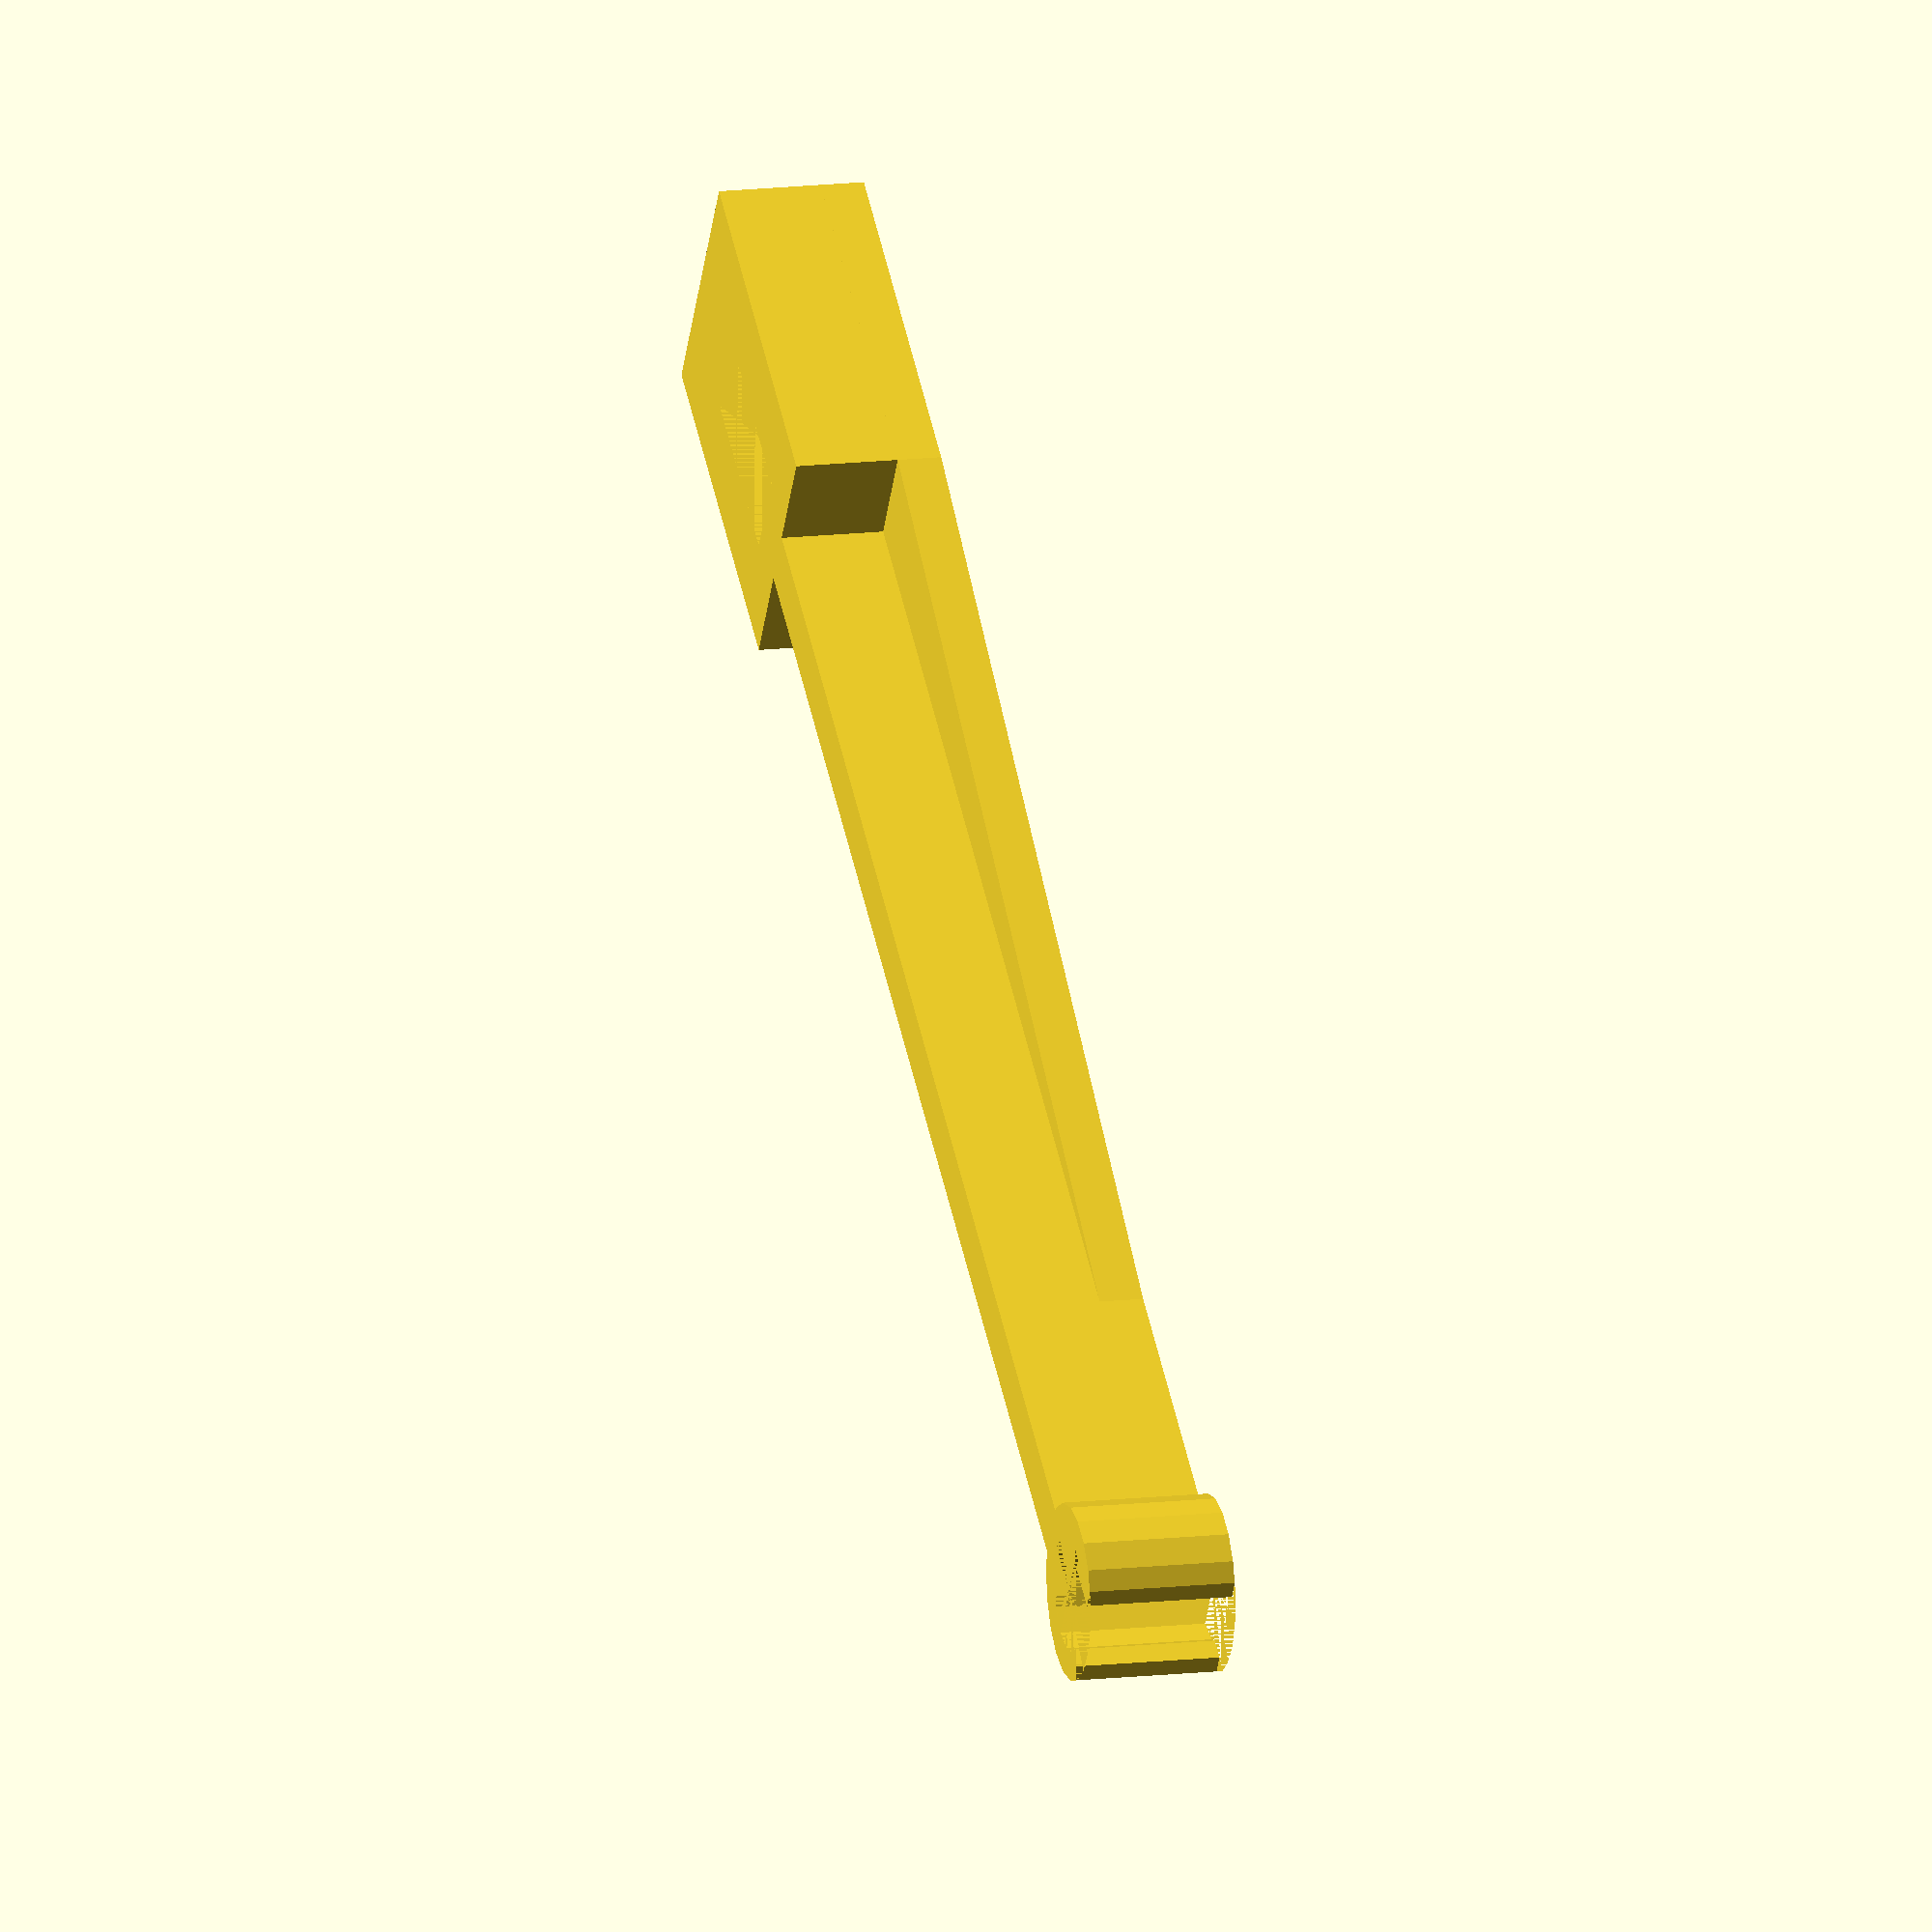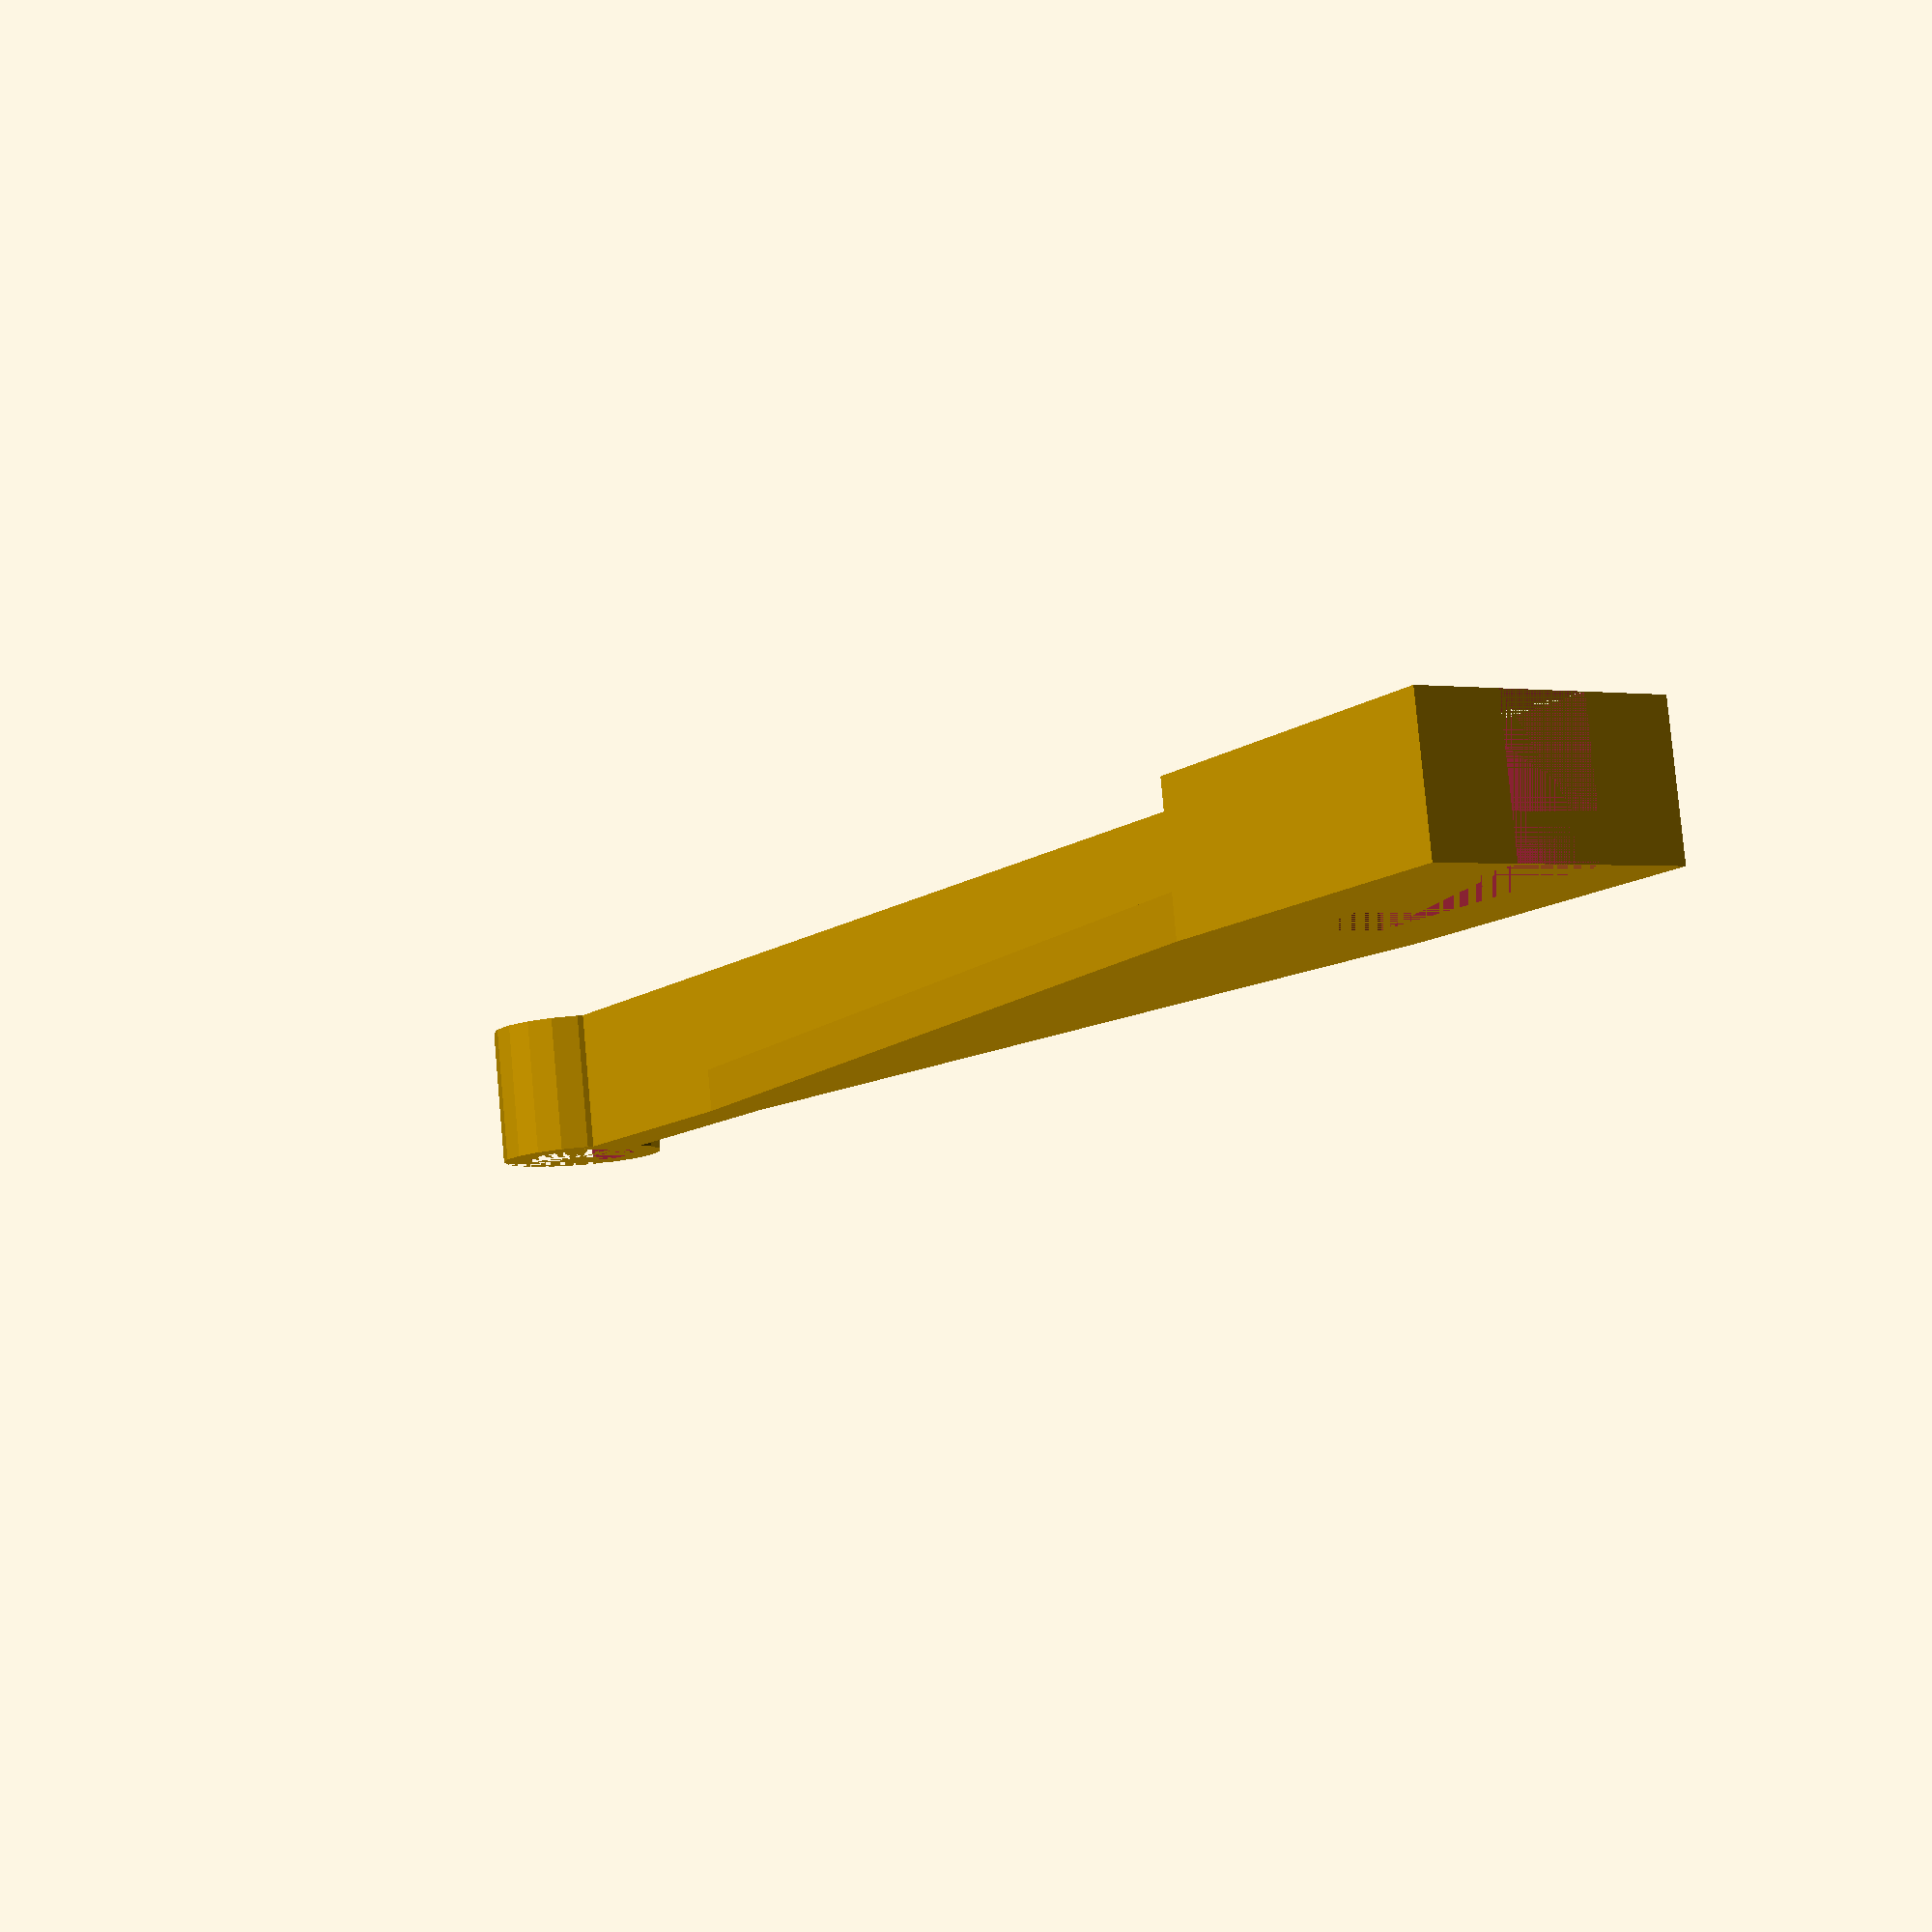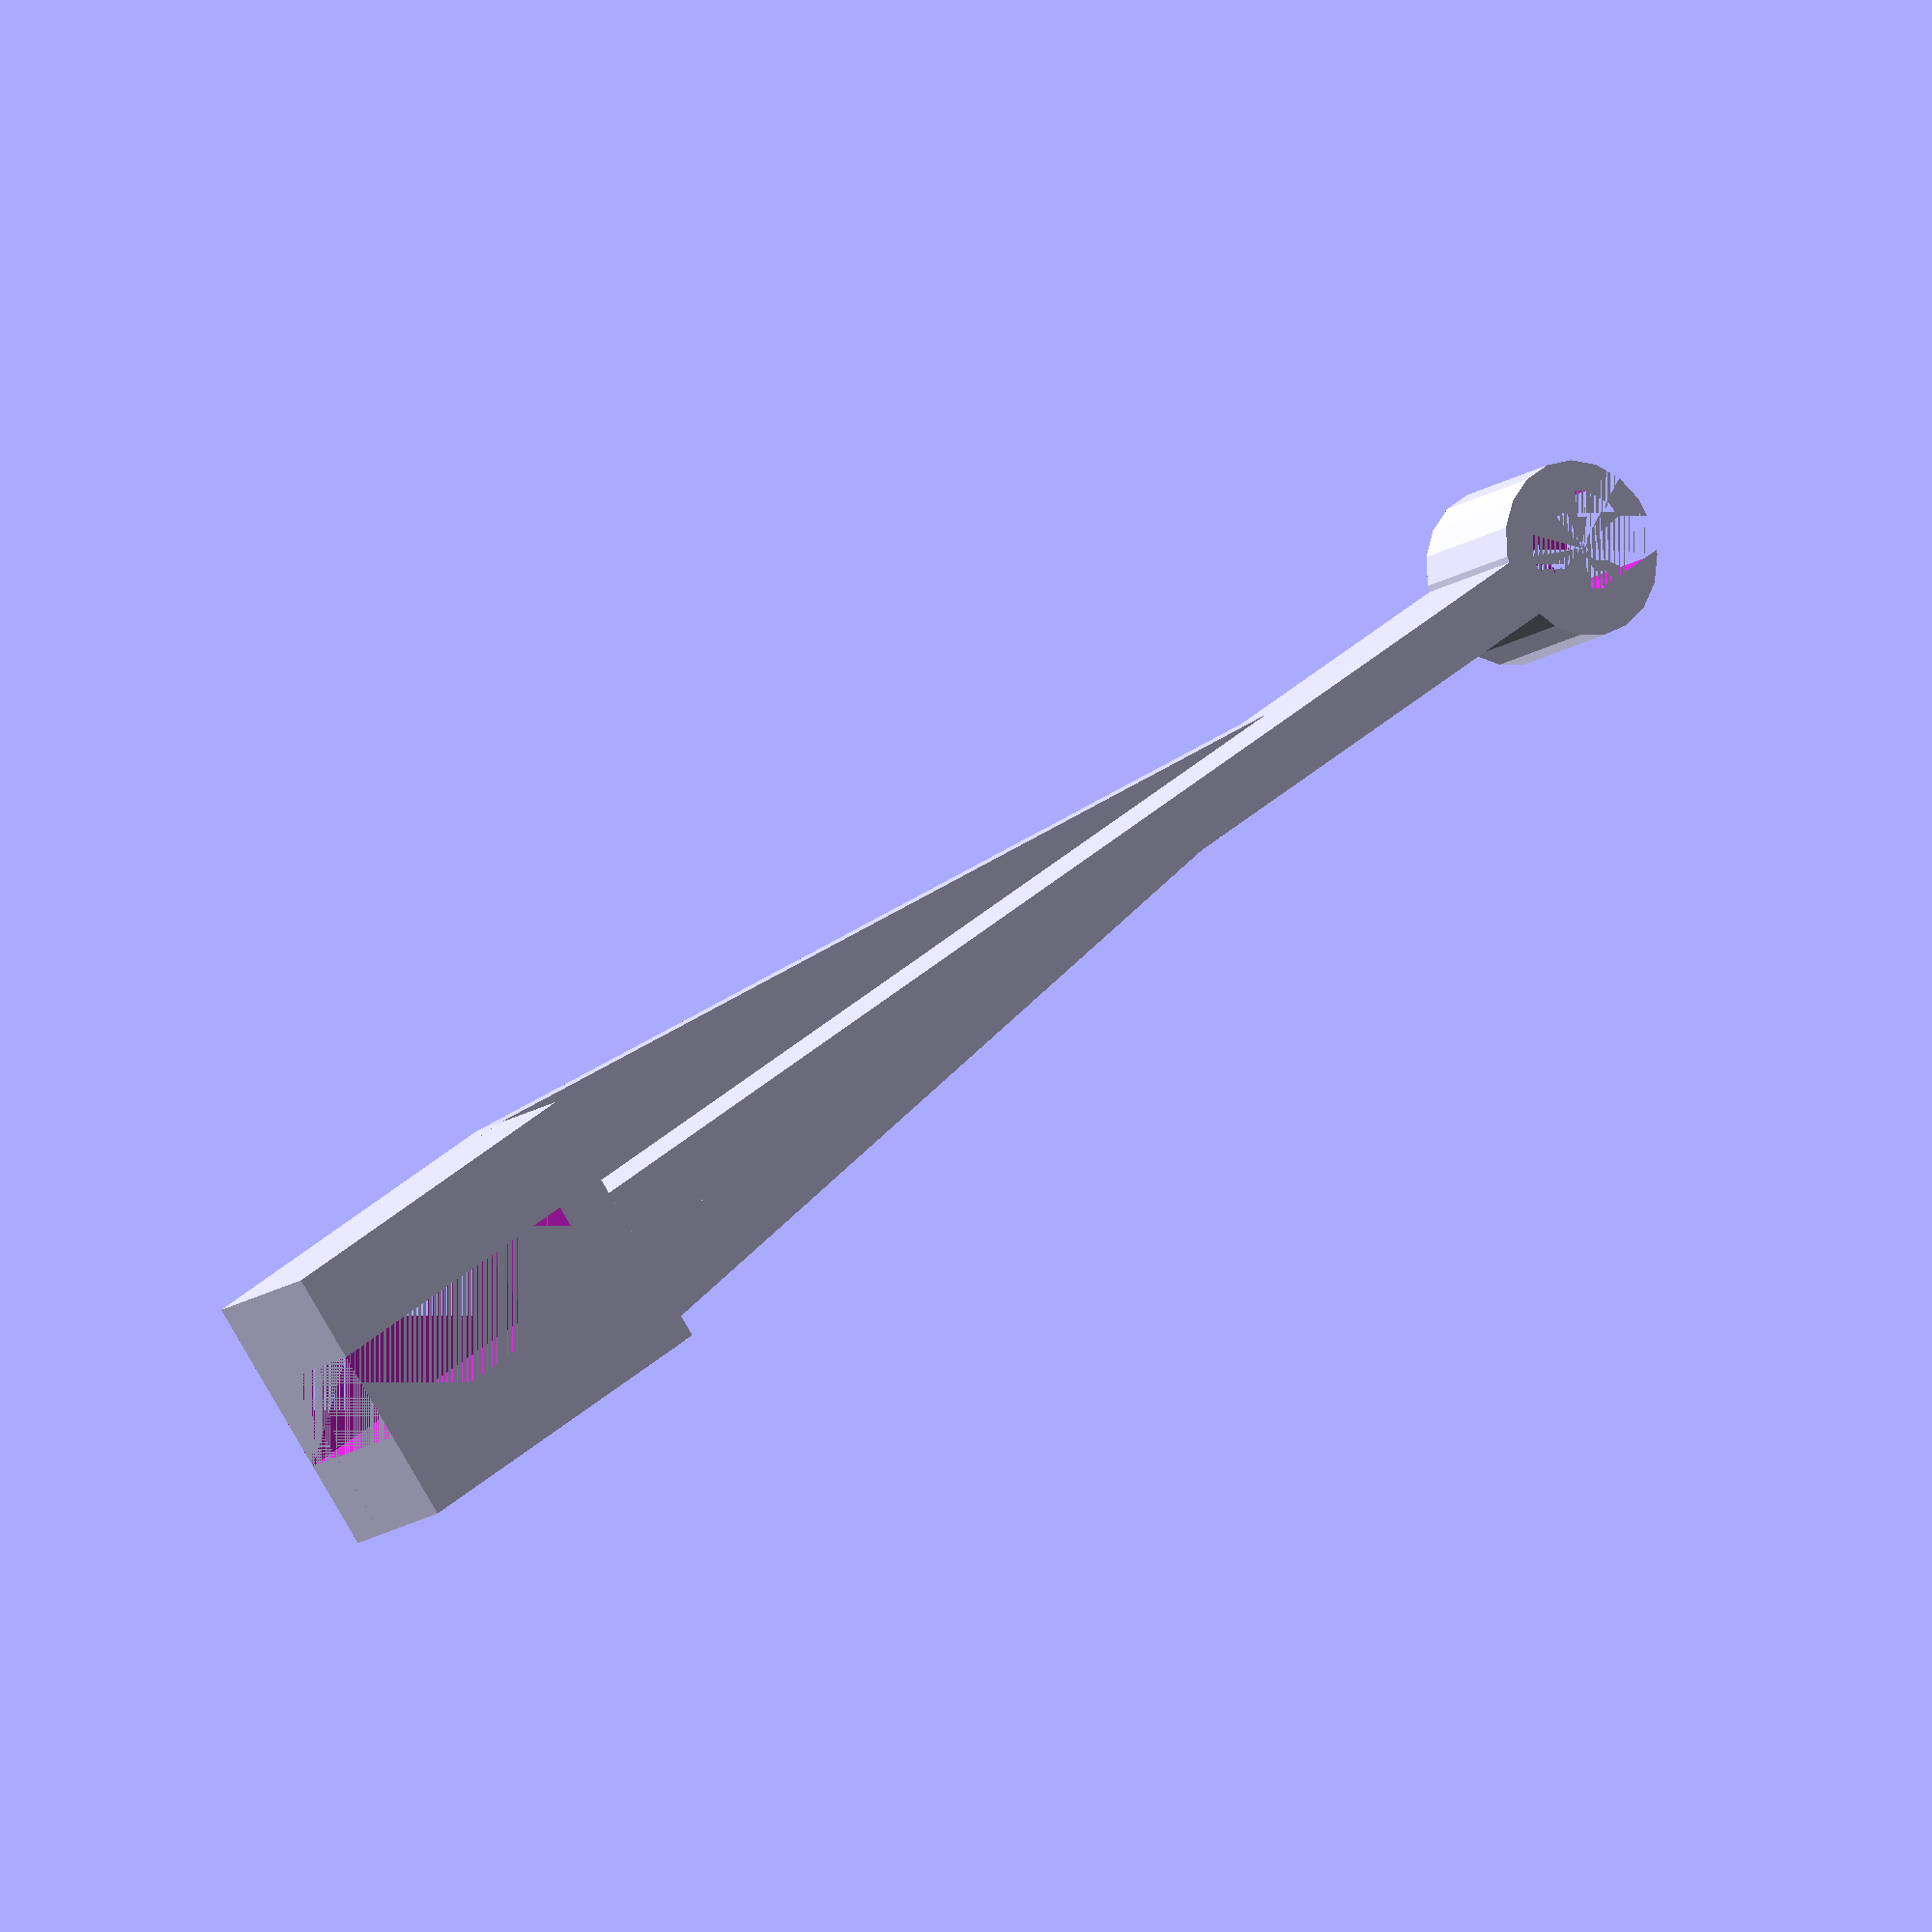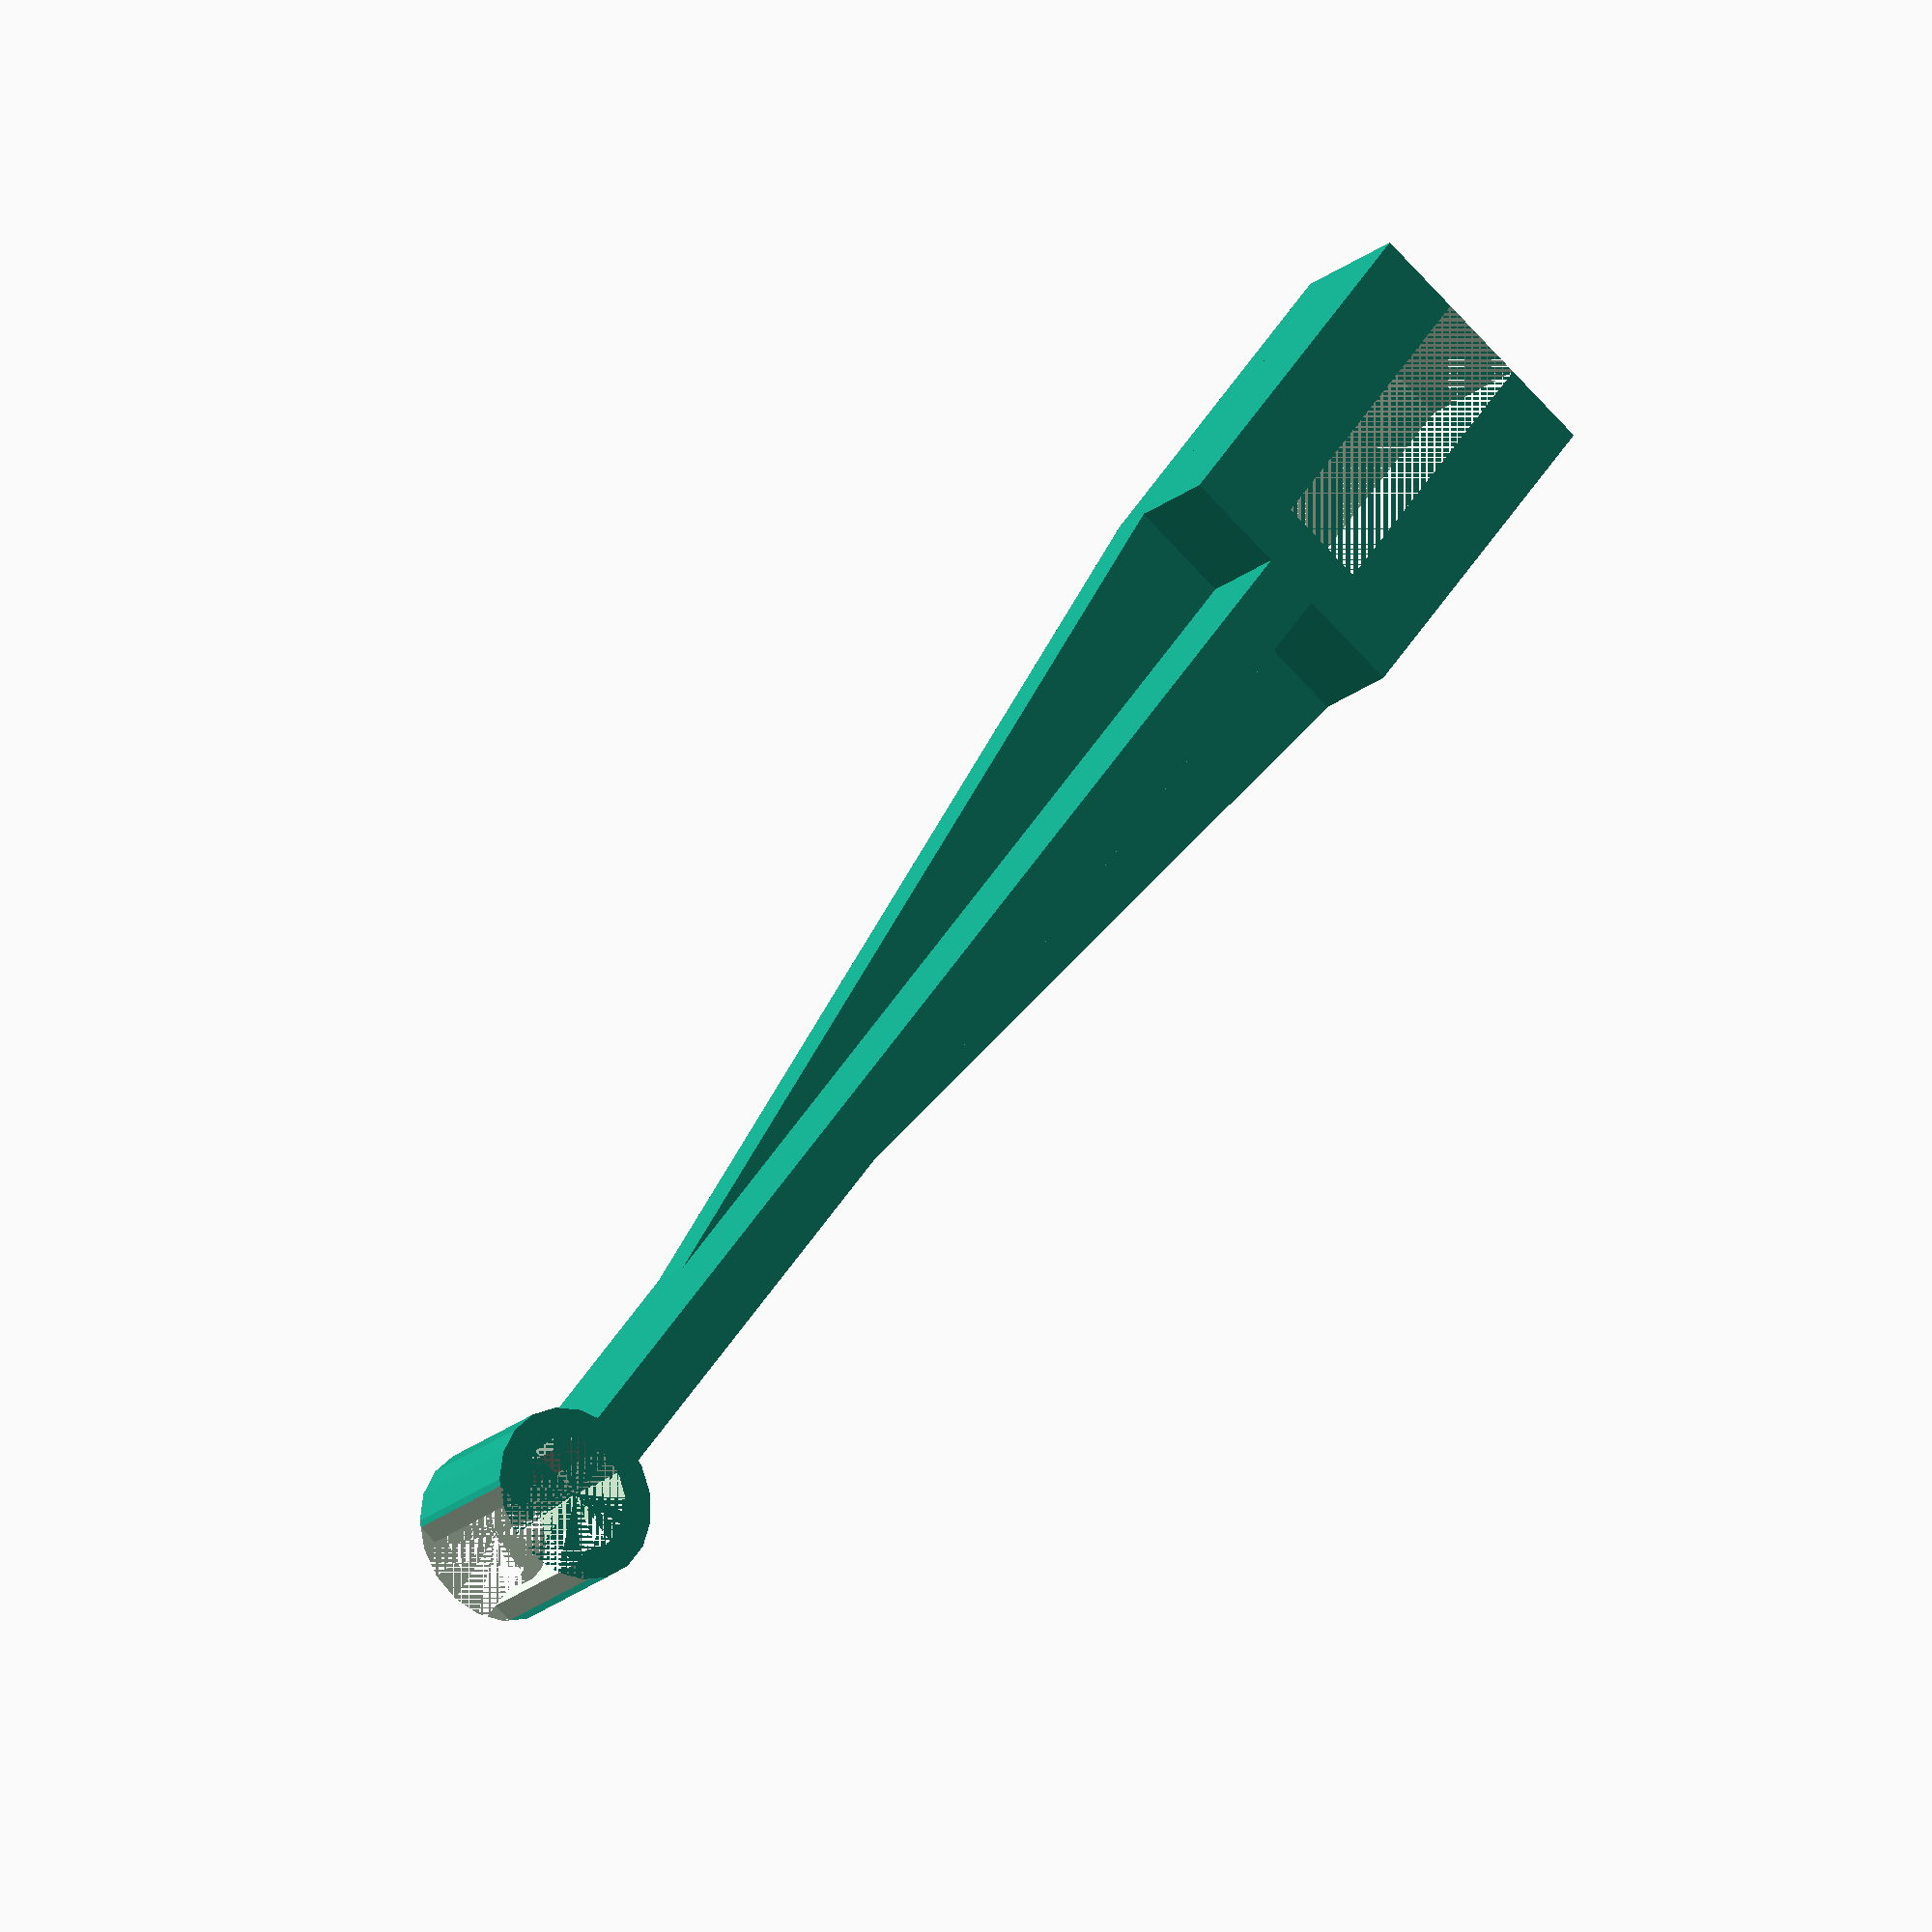
<openscad>
// spool holder for the Prusa i3
// designed by EiNSTeiN_ <einstein@g3nius.org>

clip_width = 10;
clip_thickness = 6;
clip_height = 25;
plate_thickness = 6.2;
beam_thickness = 4;
beam_height = 90;
beam_width = clip_thickness*2+plate_thickness;
bar_diameter = 8;
bar_outer_diameter = bar_diameter+4;
cross_thickness = 3;

module spool_holder() {
difference() {
	union() {
		cube([beam_width, clip_height, clip_width]);
		hull() {	
			cube([beam_width, clip_height, cross_thickness]);
			translate([beam_width/2-beam_thickness/2, clip_height, 0]) cube([beam_thickness, beam_height-20, cross_thickness]);
		}
	}
	translate([clip_thickness, 0,0]) cube([plate_thickness, clip_height-4, clip_width]);
}

translate([beam_width/2-beam_thickness/2, clip_height, 0]) cube([beam_thickness, beam_height, clip_width]);

translate([beam_width/2, clip_height+beam_height+bar_outer_diameter/2-2, 0]) 
difference() {
	cylinder(r=bar_outer_diameter/2, h=clip_width);
	cylinder(r=bar_diameter/2, h=clip_width);
	translate([-bar_outer_diameter/2, 4,0]) cube([bar_outer_diameter, bar_outer_diameter/2, clip_width]);
	translate([-bar_diameter/2+2/2, 0,0]) cube([bar_diameter-2, bar_outer_diameter/2, clip_width]);
}
}
spool_holder();

</openscad>
<views>
elev=345.8 azim=123.7 roll=75.6 proj=o view=solid
elev=278.3 azim=148.1 roll=174.8 proj=p view=solid
elev=13.5 azim=53.6 roll=327.8 proj=o view=solid
elev=199.2 azim=37.0 roll=212.2 proj=o view=solid
</views>
